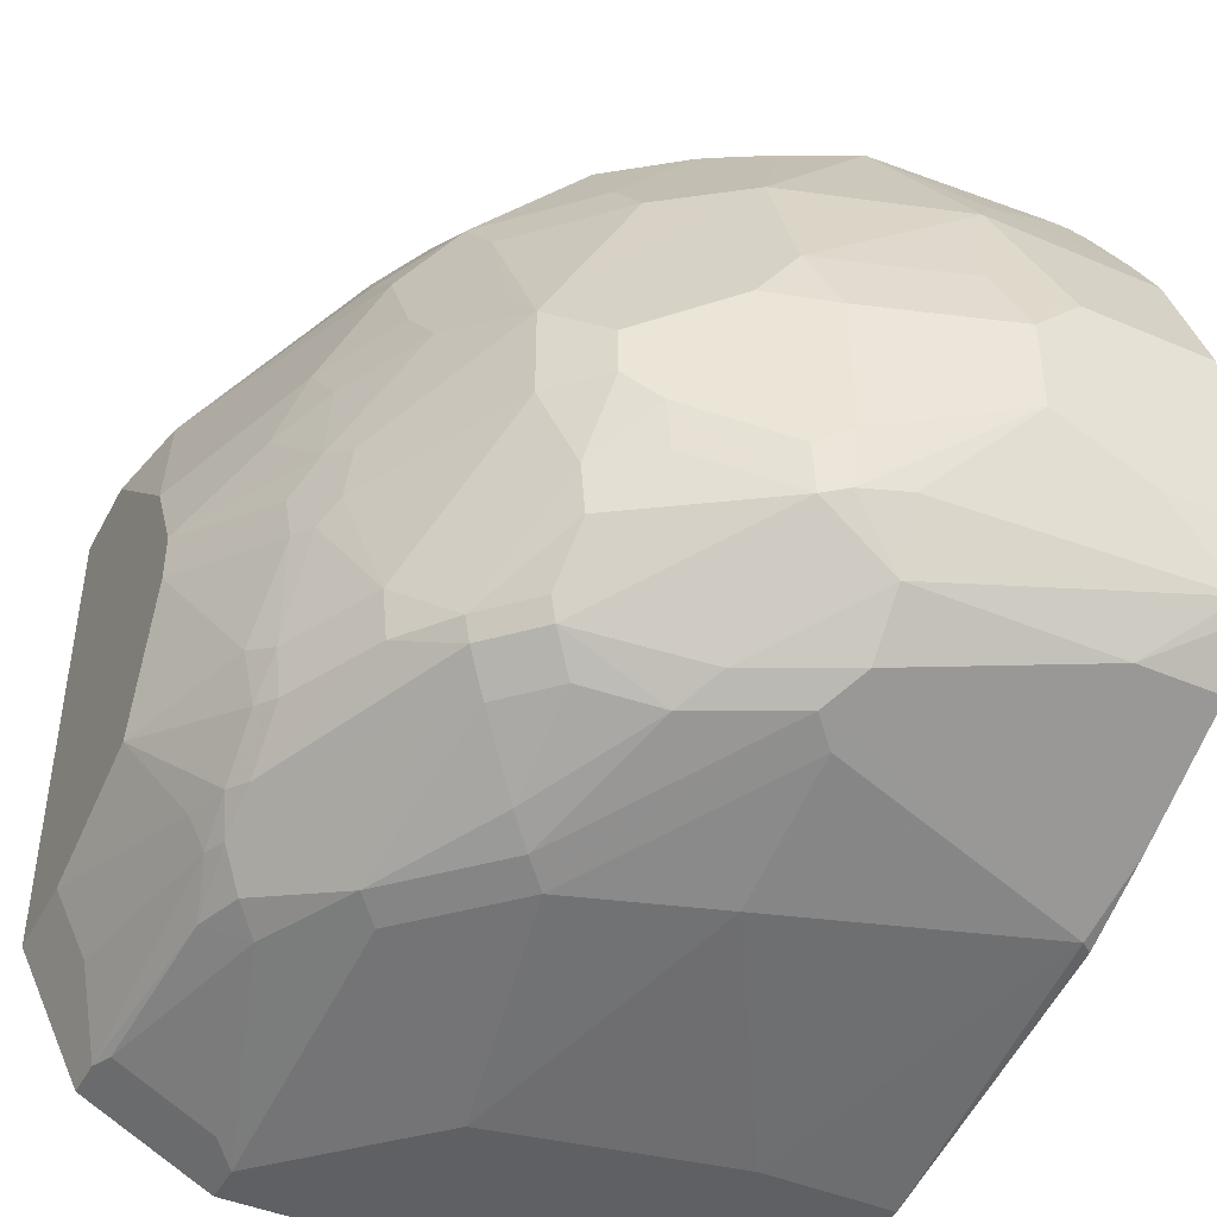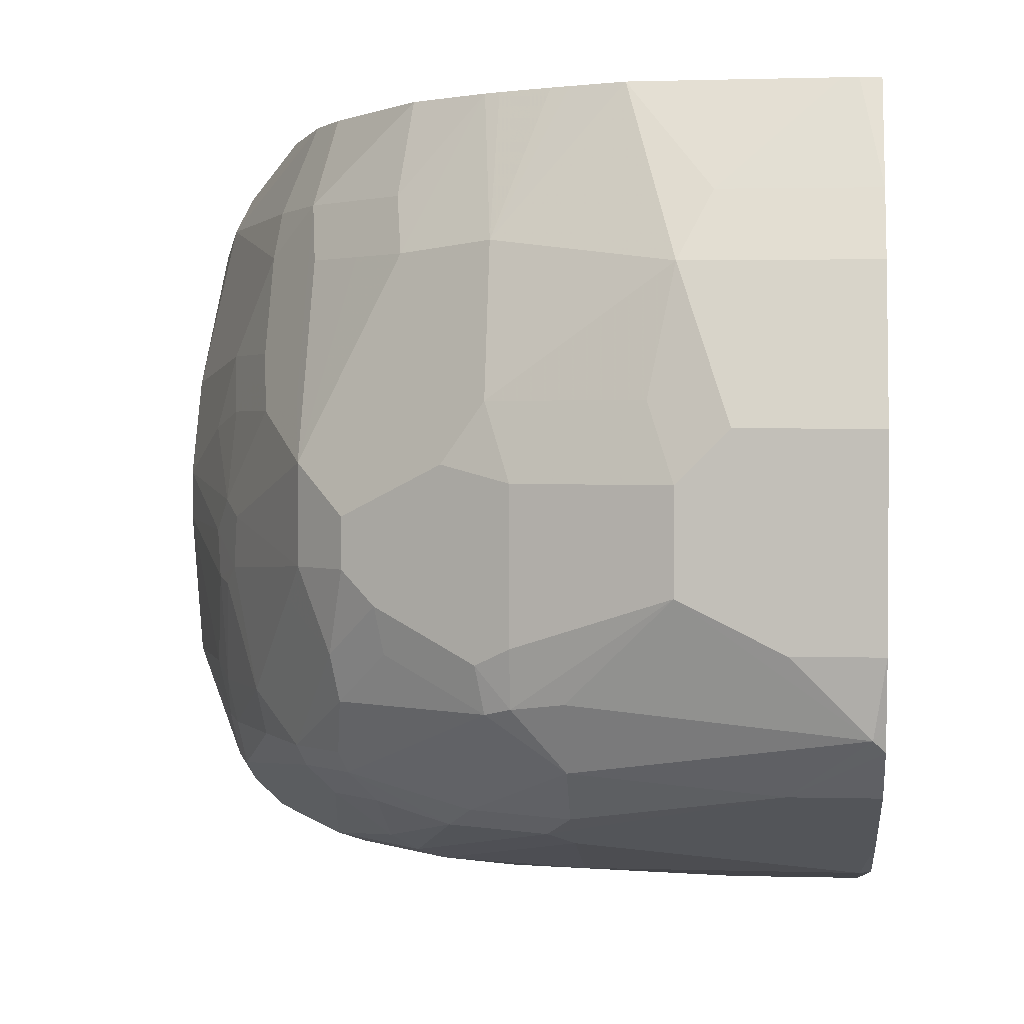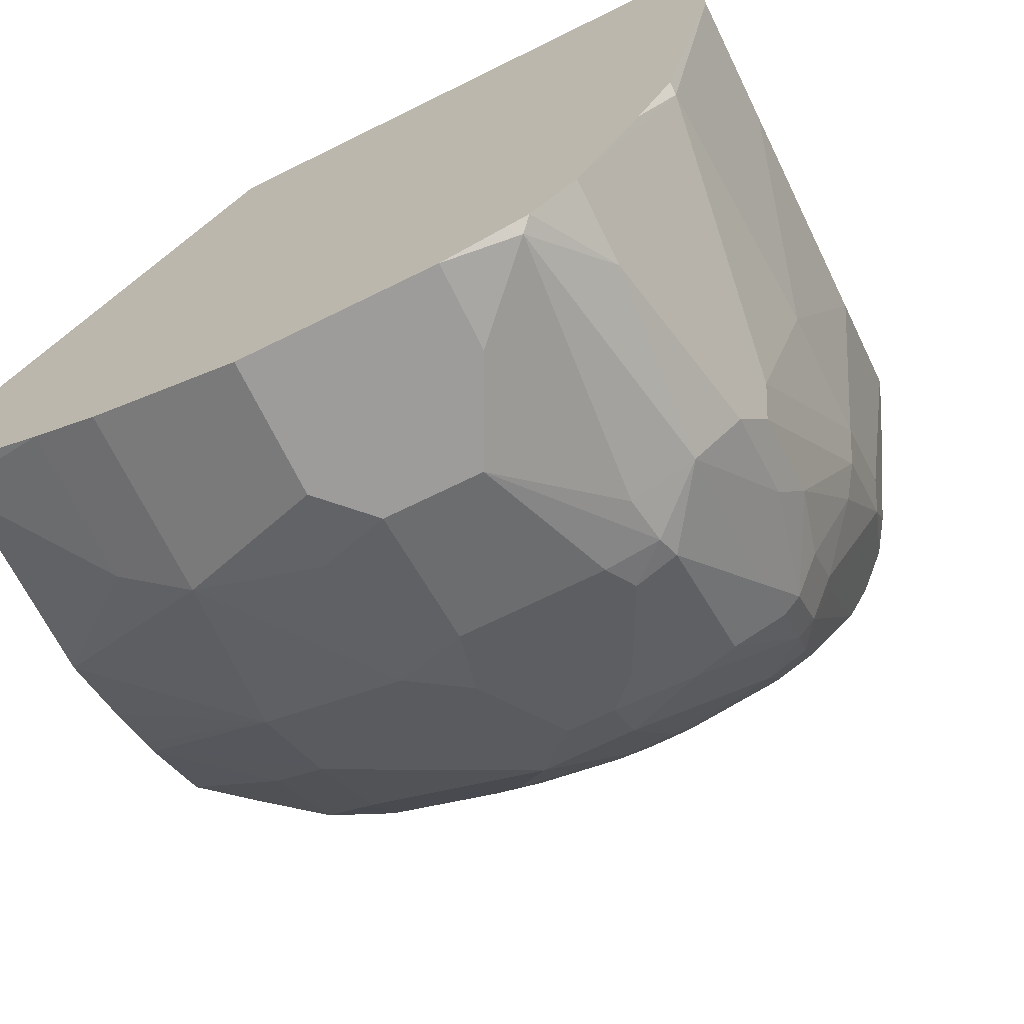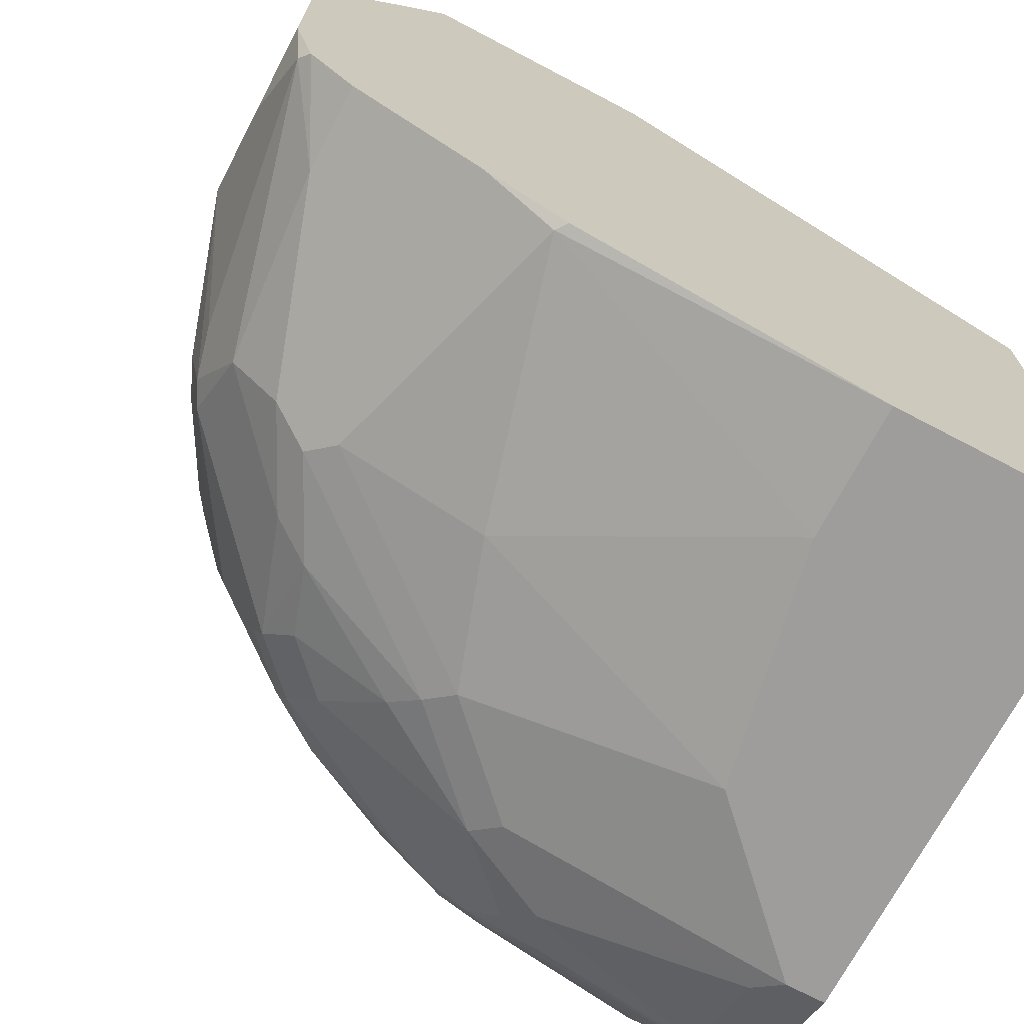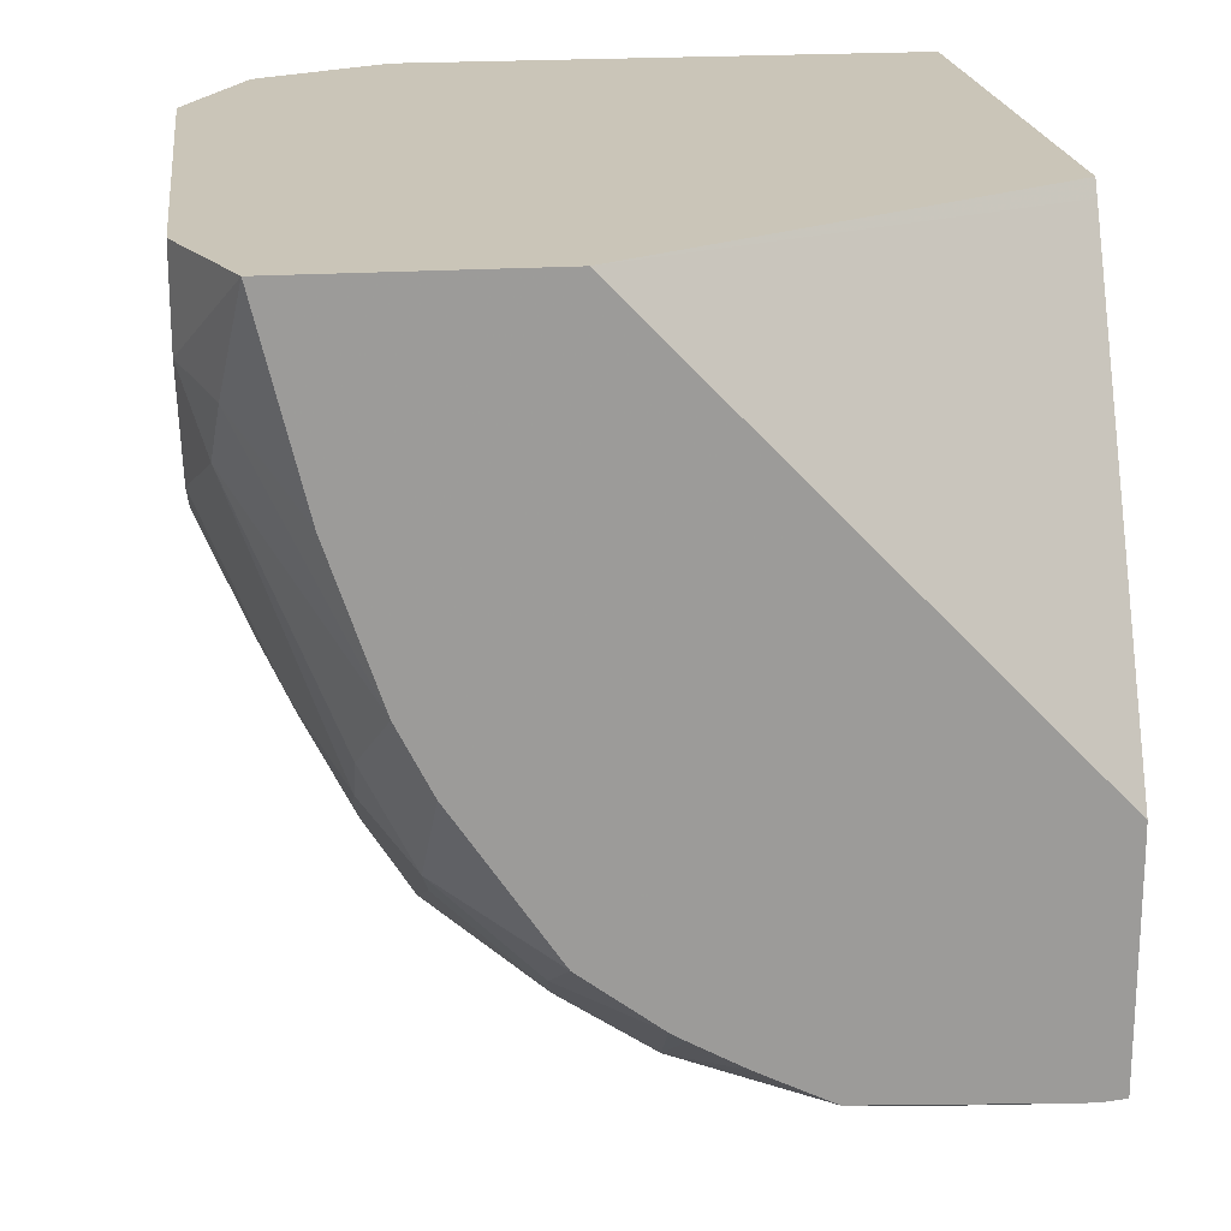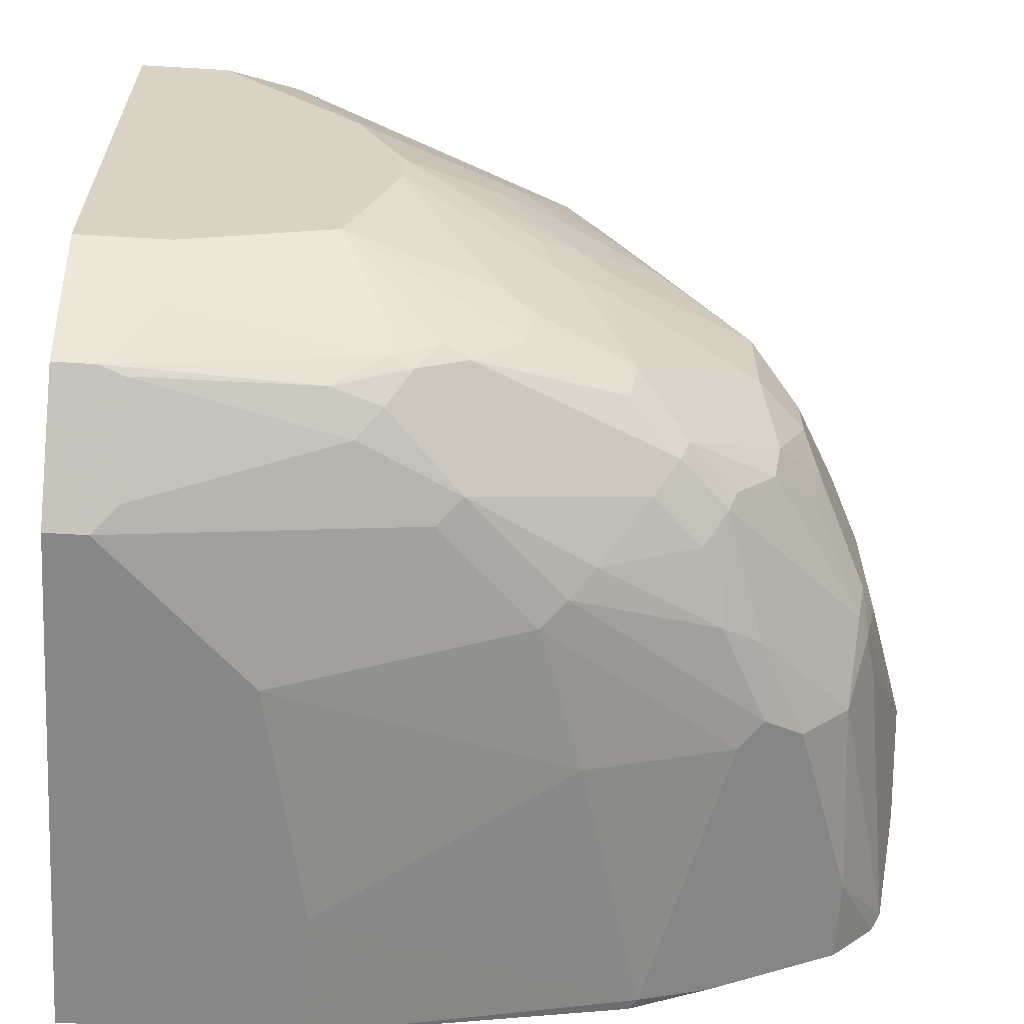
<metadata>
{"format":"obj","ext":"obj","renderer":"f3d","projection":"perspective","resolution":1024,"background":"white","views":[{"elev":-44.2,"azim":153.4,"up":"+Y"},{"elev":2.0,"azim":-174.7,"up":"+Y"},{"elev":-70.1,"azim":-63.8,"up":"+Z"},{"elev":-70.5,"azim":-117.7,"up":"+Y"},{"elev":20.5,"azim":173.1,"up":"+Z"},{"elev":-62.6,"azim":86.6,"up":"+Y"}]}
</metadata>
<code>
v 0.05854 -0.1862 -0.8434
v 0.05247 -0.1862 -0.8434
v 0.1366 -0.1862 -0.8389
v 0.1041 -0.2276 -0.8649
v 0.04422 -0.1862 -0.8427
v 0.04422 -0.2276 -0.8649
v 0.1455 -0.1862 -0.8345
v 0.1854 -0.2439 -0.8487
v 0.1171 -0.2536 -0.878
v 0.04422 -0.1862 -0.7581
v 0.04422 -0.2536 -0.878
v 0.1577 -0.1862 -0.8284
v 0.165 -0.1862 -0.8247
v 0.1852 -0.1862 -0.8133
v 0.1911 -0.1862 -0.8098
v 0.2211 -0.2472 -0.8259
v 0.2439 -0.3024 -0.8292
v 0.1854 -0.3024 -0.8682
v 0.1268 -0.3024 -0.8877
v 0.1138 -0.3154 -0.8942
v 0.09757 -0.3122 -0.8974
v 0.04422 -0.189 -0.7478
v 0.04431 -0.1862 -0.7467
v 0.04422 -0.3122 -0.8974
v 0.2244 -0.2244 -0.8097
v 0.2211 -0.1862 -0.7869
v 0.2601 -0.3252 -0.8259
v 0.2406 -0.2472 -0.8064
v 0.2406 -0.3447 -0.8454
v 0.2016 -0.3252 -0.8649
v 0.1756 -0.3317 -0.878
v 0.1171 -0.3317 -0.8974
v 0.04422 -0.2792 -0.5751
v 0.2146 -0.1862 -0.569
v 0.04422 -0.3902 -0.8974
v 0.2634 -0.2244 -0.7706
v 0.2601 -0.1862 -0.7284
v 0.2601 -0.3642 -0.8259
v 0.2601 -0.2472 -0.7869
v 0.2634 -0.3024 -0.8097
v 0.2796 -0.3057 -0.7869
v 0.2959 -0.3479 -0.7641
v 0.2406 -0.3642 -0.8454
v 0.2276 -0.3577 -0.8519
v 0.1756 -0.3902 -0.878
v 0.1171 -0.3707 -0.8974
v 0.04422 -0.2826 -0.569
v 0.3105 -0.1862 -0.569
v 0.07804 -0.3902 -0.8974
v 0.04878 -0.4194 -0.8926
v 0.04422 -0.4149 -0.8914
v 0.2764 -0.2504 -0.7641
v 0.2626 -0.1862 -0.7235
v 0.2666 -0.1862 -0.7154
v 0.2829 -0.2244 -0.7316
v 0.2829 -0.2439 -0.7511
v 0.2471 -0.3967 -0.8324
v 0.2975 -0.3682 -0.7609
v 0.2666 -0.3772 -0.8129
v 0.2829 -0.2829 -0.7706
v 0.2991 -0.3057 -0.7479
v 0.3024 -0.3415 -0.7511
v 0.3089 -0.3544 -0.7381
v 0.2276 -0.3772 -0.8519
v 0.1886 -0.3967 -0.8714
v 0.1756 -0.4122 -0.8731
v 0.1561 -0.4097 -0.878
v 0.04422 -0.5073 -0.569
v 0.3317 -0.2341 -0.569
v 0.3317 -0.2341 -0.6048
v 0.3186 -0.2081 -0.6113
v 0.2926 -0.1862 -0.6438
v 0.04422 -0.424 -0.8892
v 0.1561 -0.4357 -0.8649
v 0.07804 -0.4422 -0.8714
v 0.2731 -0.1862 -0.7024
v 0.3219 -0.2244 -0.6341
v 0.3317 -0.2927 -0.6634
v 0.3024 -0.2829 -0.7316
v 0.2439 -0.4146 -0.8292
v 0.2861 -0.4162 -0.7739
v 0.2601 -0.4227 -0.8064
v 0.3073 -0.3731 -0.7414
v 0.3024 -0.3756 -0.7511
v 0.3121 -0.3122 -0.7219
v 0.3317 -0.3317 -0.6829
v 0.3317 -0.3512 -0.6829
v 0.2244 -0.3951 -0.8487
v 0.1854 -0.4146 -0.8682
v 0.2536 -0.5073 -0.569
v 0.04422 -0.5073 -0.6634
v 0.3317 -0.4292 -0.569
v 0.3317 -0.2536 -0.6244
v 0.04422 -0.4422 -0.8714
v 0.2244 -0.4341 -0.8292
v 0.1951 -0.4552 -0.8259
v 0.1561 -0.4552 -0.8454
v 0.1659 -0.4634 -0.8292
v 0.04878 -0.4829 -0.7902
v 0.3219 -0.3024 -0.6926
v 0.2666 -0.4357 -0.7934
v 0.2471 -0.4357 -0.8129
v 0.2829 -0.4341 -0.7706
v 0.3056 -0.4162 -0.7349
v 0.3024 -0.4341 -0.7316
v 0.3121 -0.4097 -0.7219
v 0.3317 -0.4097 -0.6634
v 0.2948 -0.4867 -0.569
v 0.2536 -0.5073 -0.5853
v 0.09757 -0.5073 -0.6634
v 0.04422 -0.4829 -0.7867
v 0.3056 -0.4812 -0.569
v 0.3317 -0.4292 -0.6048
v 0.04422 -0.46 -0.8359
v 0.2439 -0.4438 -0.8097
v 0.2244 -0.4536 -0.8097
v 0.2048 -0.4634 -0.8097
v 0.2244 -0.4829 -0.7511
v 0.2146 -0.4877 -0.7414
v 0.1561 -0.4682 -0.8194
v 0.04422 -0.4682 -0.8194
v 0.04422 -0.4665 -0.8229
v 0.1561 -0.4877 -0.7609
v 0.2634 -0.4438 -0.7902
v 0.3024 -0.4536 -0.7121
v 0.3073 -0.4316 -0.7219
v 0.3121 -0.4487 -0.6829
v 0.3073 -0.4512 -0.7024
v 0.2926 -0.4877 -0.5853
v 0.3024 -0.4829 -0.5951
v 0.2341 -0.5073 -0.6048
v 0.2536 -0.4877 -0.7024
v 0.2634 -0.4829 -0.7121
v 0.2829 -0.4829 -0.6731
v 0.2634 -0.5024 -0.5951
v 0.1951 -0.5073 -0.6438
v 0.3056 -0.4812 -0.5853
v 0.3186 -0.4552 -0.6048
v 0.3056 -0.4617 -0.6829
v 0.2341 -0.456 -0.7999
v 0.2341 -0.4755 -0.7609
v 0.2146 -0.5073 -0.6244
v 0.2634 -0.4536 -0.7706
v 0.2536 -0.456 -0.7804
v 0.3024 -0.4634 -0.6926
v 0.2926 -0.4755 -0.6829
v 0.2991 -0.4747 -0.6634
f 80 82 101
f 78 100 79
f 80 89 88
f 80 95 89
f 79 100 85
f 74 115 96
f 74 97 75
f 77 93 78
f 75 99 94
f 75 98 99
f 75 97 98
f 74 96 97
f 80 101 102
f 78 86 100
f 80 102 95
f 91 111 99
f 81 101 82
f 95 102 115
f 94 99 114
f 92 137 113
f 92 112 137
f 91 99 110
f 74 95 115
f 90 109 108
f 87 107 106
f 85 100 86
f 83 104 84
f 83 106 104
f 83 87 106
f 81 105 103
f 81 104 105
f 81 84 104
f 81 103 101
f 74 89 95
f 69 92 113
f 71 76 72
f 64 88 89
f 64 80 88
f 63 87 83
f 63 86 87
f 62 86 63
f 62 85 86
f 64 89 65
f 61 85 62
f 60 79 61
f 58 81 59
f 58 84 81
f 58 83 84
f 58 63 83
f 96 98 97
f 61 79 85
f 65 89 66
f 66 89 74
f 66 74 67
f 71 77 76
f 70 77 71
f 70 93 77
f 69 93 70
f 69 78 93
f 69 86 78
f 69 87 86
f 69 107 87
f 69 113 107
f 68 109 90
f 68 131 109
f 68 142 131
f 68 136 142
f 68 110 136
f 68 91 110
f 73 75 94
f 96 115 116
f 128 139 145
f 96 117 98
f 124 125 143
f 124 144 140
f 124 143 144
f 119 136 123
f 119 142 136
f 119 132 142
f 125 128 145
f 119 123 120
f 118 133 132
f 118 141 133
f 117 141 118
f 117 140 141
f 116 140 117
f 115 140 116
f 118 132 119
f 125 145 146
f 125 146 143
f 127 139 128
f 145 147 146
f 140 144 141
f 139 147 145
f 137 139 138
f 137 147 139
f 134 146 147
f 133 143 146
f 133 144 143
f 133 141 144
f 133 146 134
f 131 142 132
f 130 147 137
f 130 134 147
f 130 135 134
f 57 82 80
f 115 124 140
f 96 116 117
f 113 139 127
f 113 137 138
f 103 125 124
f 103 105 125
f 102 124 115
f 101 124 102
f 101 103 124
f 99 123 110
f 104 106 126
f 99 120 123
f 99 121 122
f 99 111 121
f 98 120 99
f 98 119 120
f 98 118 119
f 98 117 118
f 99 122 114
f 104 126 105
f 105 126 128
f 105 128 125
f 112 130 137
f 110 123 136
f 109 130 129
f 109 135 130
f 109 134 135
f 109 133 134
f 109 132 133
f 109 131 132
f 108 130 112
f 108 129 130
f 108 109 129
f 107 113 127
f 107 128 126
f 107 127 128
f 106 107 126
f 113 138 139
f 57 81 82
f 48 70 71
f 57 80 64
f 9 18 19
f 8 18 9
f 8 17 18
f 8 16 17
f 8 15 16
f 8 14 15
f 9 19 20
f 8 13 14
f 7 12 8
f 5 22 10
f 5 33 22
f 5 47 33
f 5 68 47
f 5 91 68
f 8 12 13
f 5 111 91
f 9 20 21
f 9 24 11
f 20 32 21
f 19 31 32
f 19 32 20
f 18 29 30
f 18 31 19
f 18 30 31
f 9 21 24
f 17 29 18
f 16 28 27
f 16 25 28
f 16 27 17
f 15 26 25
f 15 25 16
f 10 22 23
f 17 27 29
f 5 121 111
f 5 122 121
f 5 114 122
f 1 14 13
f 1 15 14
f 1 26 15
f 1 37 26
f 1 53 37
f 1 54 53
f 1 13 12
f 1 76 54
f 1 48 72
f 1 34 48
f 1 23 34
f 1 10 23
f 1 5 10
f 1 2 5
f 1 72 76
f 1 12 7
f 1 7 3
f 1 3 4
f 5 94 114
f 5 73 94
f 5 51 73
f 57 59 81
f 5 24 35
f 5 11 24
f 5 6 11
f 4 11 6
f 4 9 11
f 3 9 4
f 3 8 9
f 3 7 8
f 2 6 5
f 1 6 2
f 1 4 6
f 21 32 46
f 21 46 49
f 5 35 51
f 21 35 24
f 45 65 66
f 43 57 64
f 42 63 58
f 42 62 63
f 41 62 42
f 41 61 62
f 45 66 46
f 41 60 61
f 40 52 60
f 38 59 57
f 38 58 59
f 38 42 58
f 38 57 43
f 36 56 52
f 40 60 41
f 36 55 56
f 45 64 65
f 46 66 67
f 21 49 35
f 56 79 60
f 56 78 79
f 56 77 78
f 55 77 56
f 55 76 77
f 46 50 49
f 54 76 55
f 50 75 73
f 50 74 75
f 50 67 74
f 50 73 51
f 48 71 72
f 48 69 70
f 52 56 60
f 36 54 55
f 46 67 50
f 36 37 53
f 29 43 64
f 28 36 39
f 27 42 38
f 27 41 42
f 27 40 41
f 27 28 39
f 29 64 44
f 27 43 29
f 26 37 36
f 25 36 28
f 25 26 36
f 23 33 34
f 36 53 54
f 22 33 23
f 27 38 43
f 29 44 31
f 27 39 40
f 31 44 64
f 36 52 40
f 29 31 30
f 35 50 51
f 35 49 50
f 34 69 48
f 34 92 69
f 36 40 39
f 34 108 112
f 34 90 108
f 34 112 92
f 34 68 90
f 34 47 68
f 33 47 34
f 31 46 32
f 31 45 46
f 31 64 45

</code>
